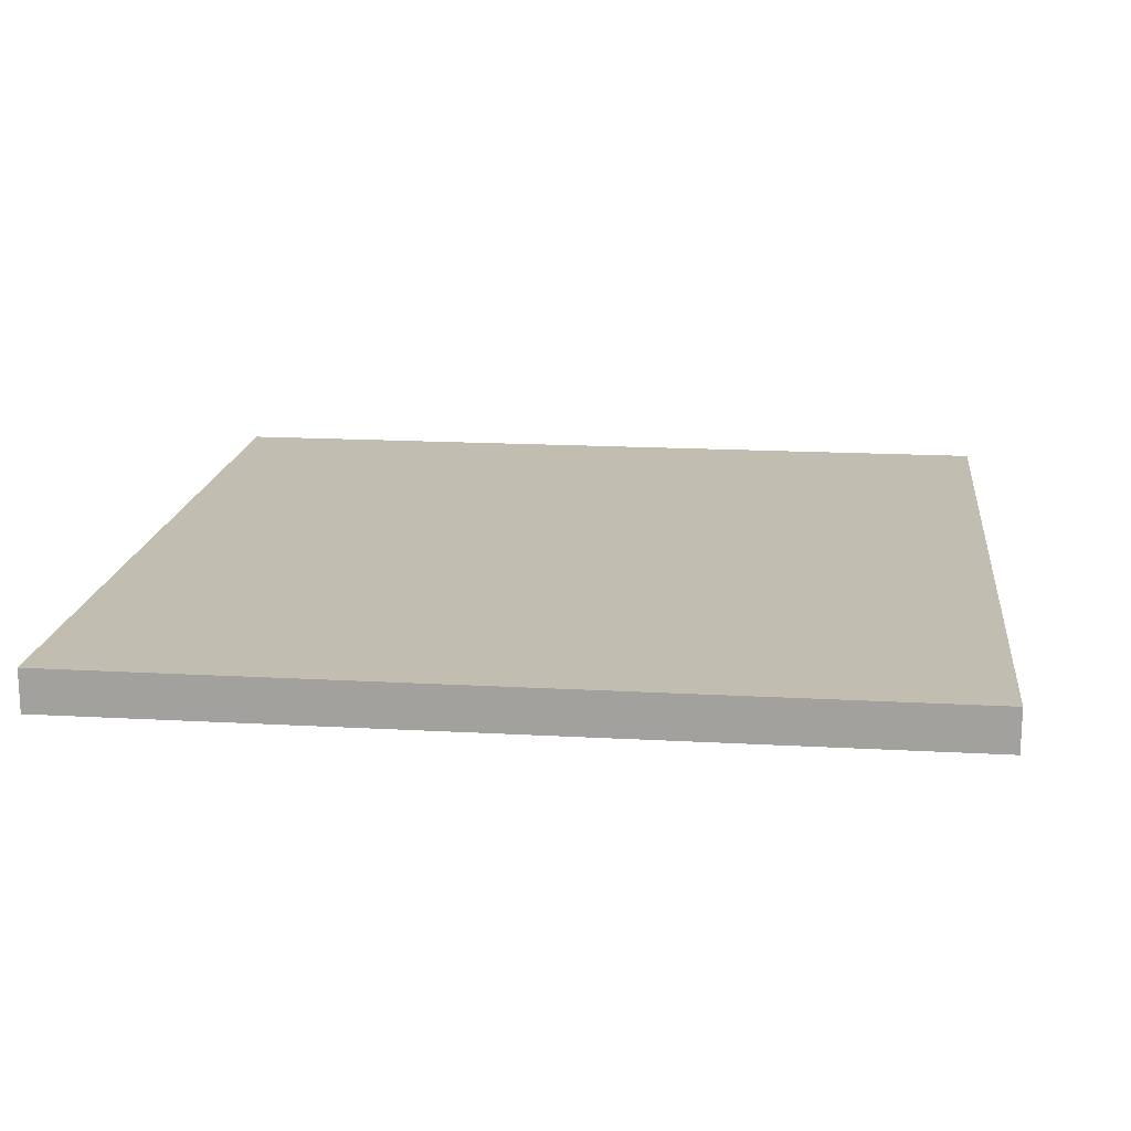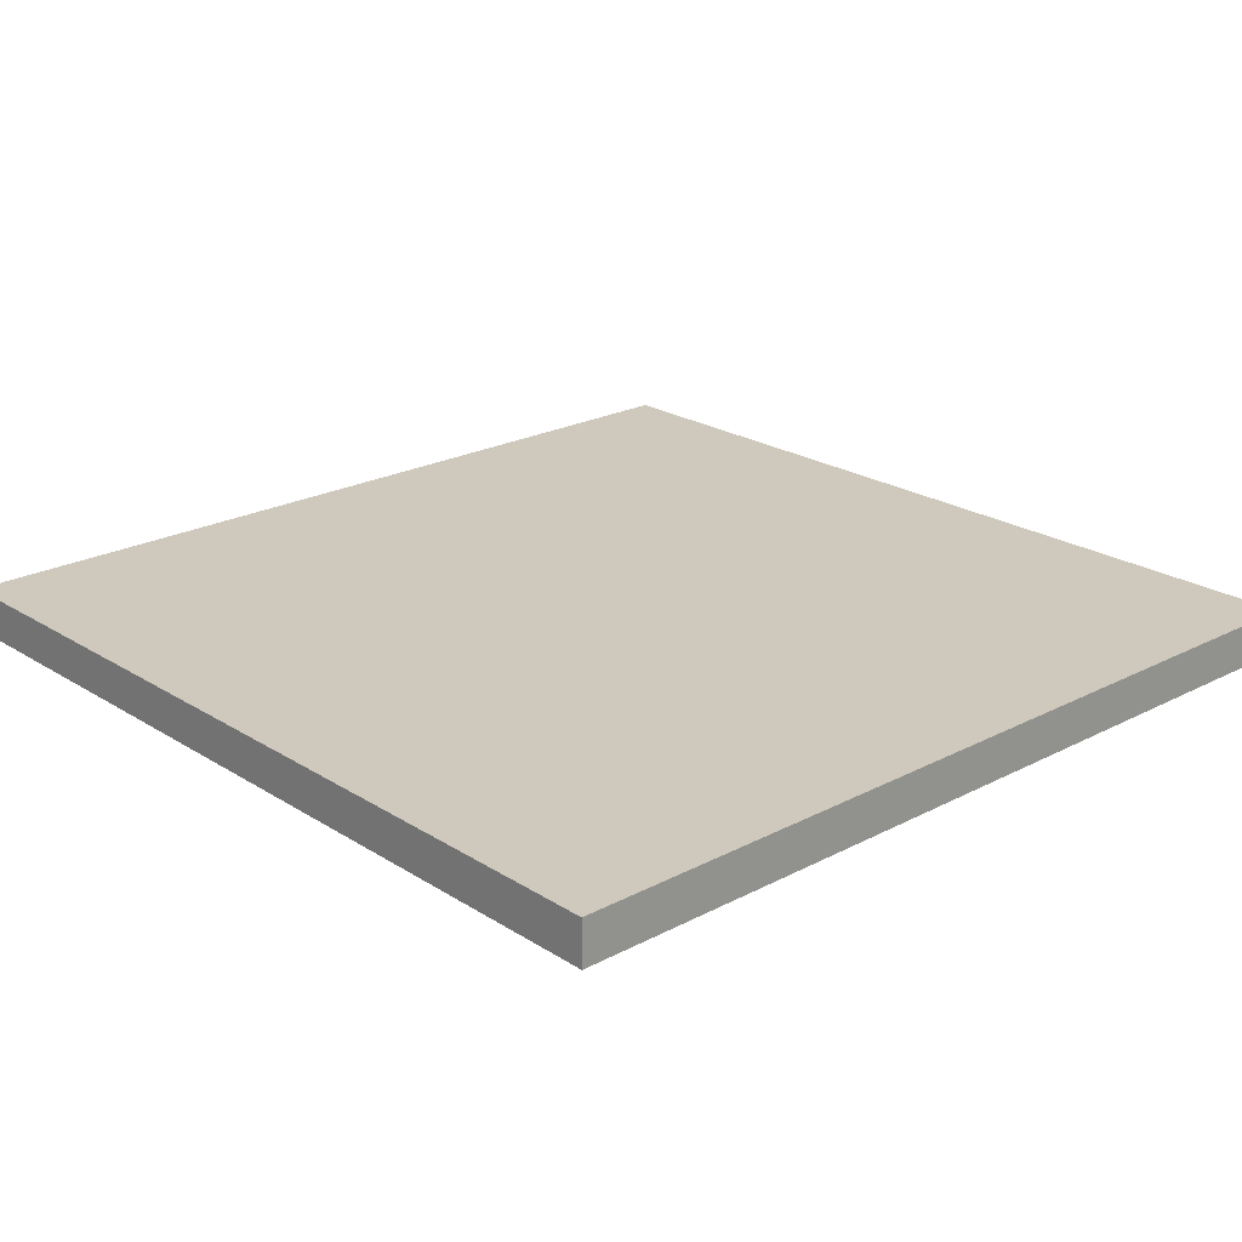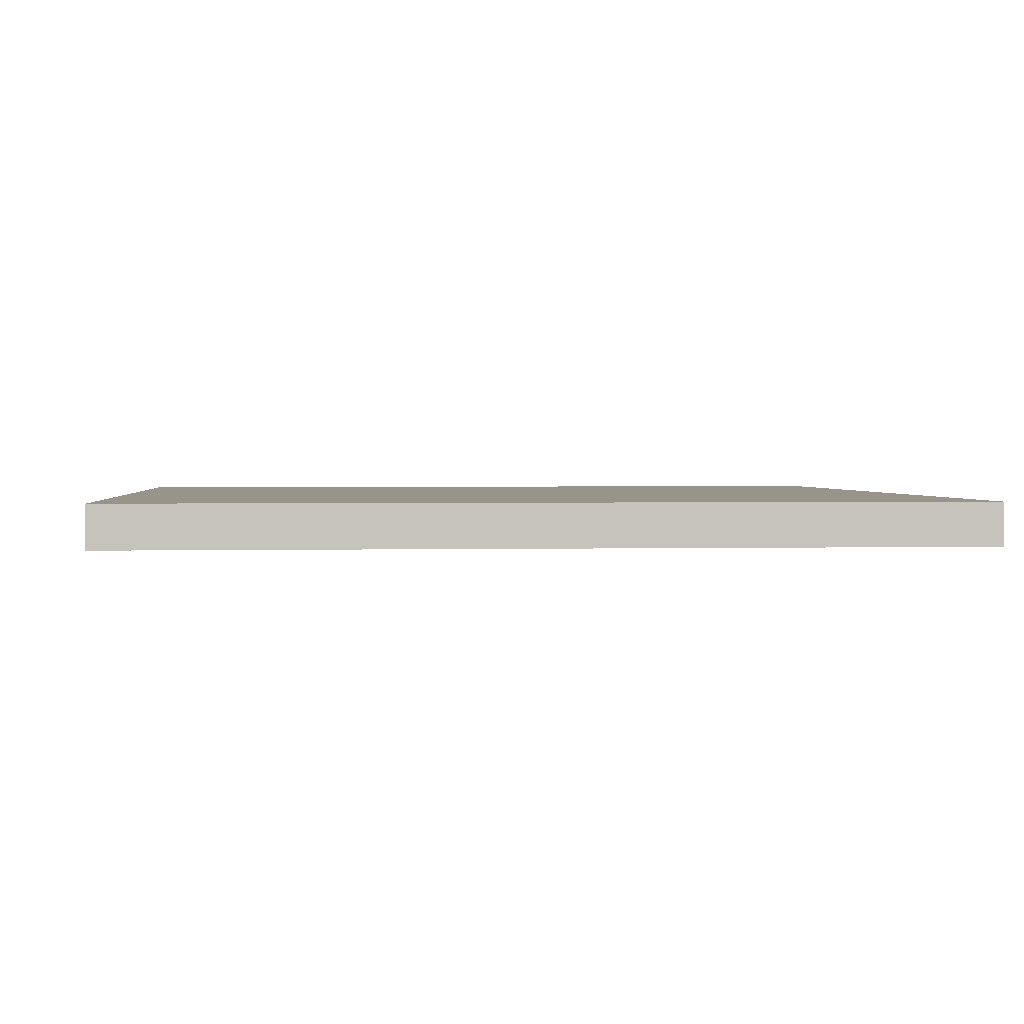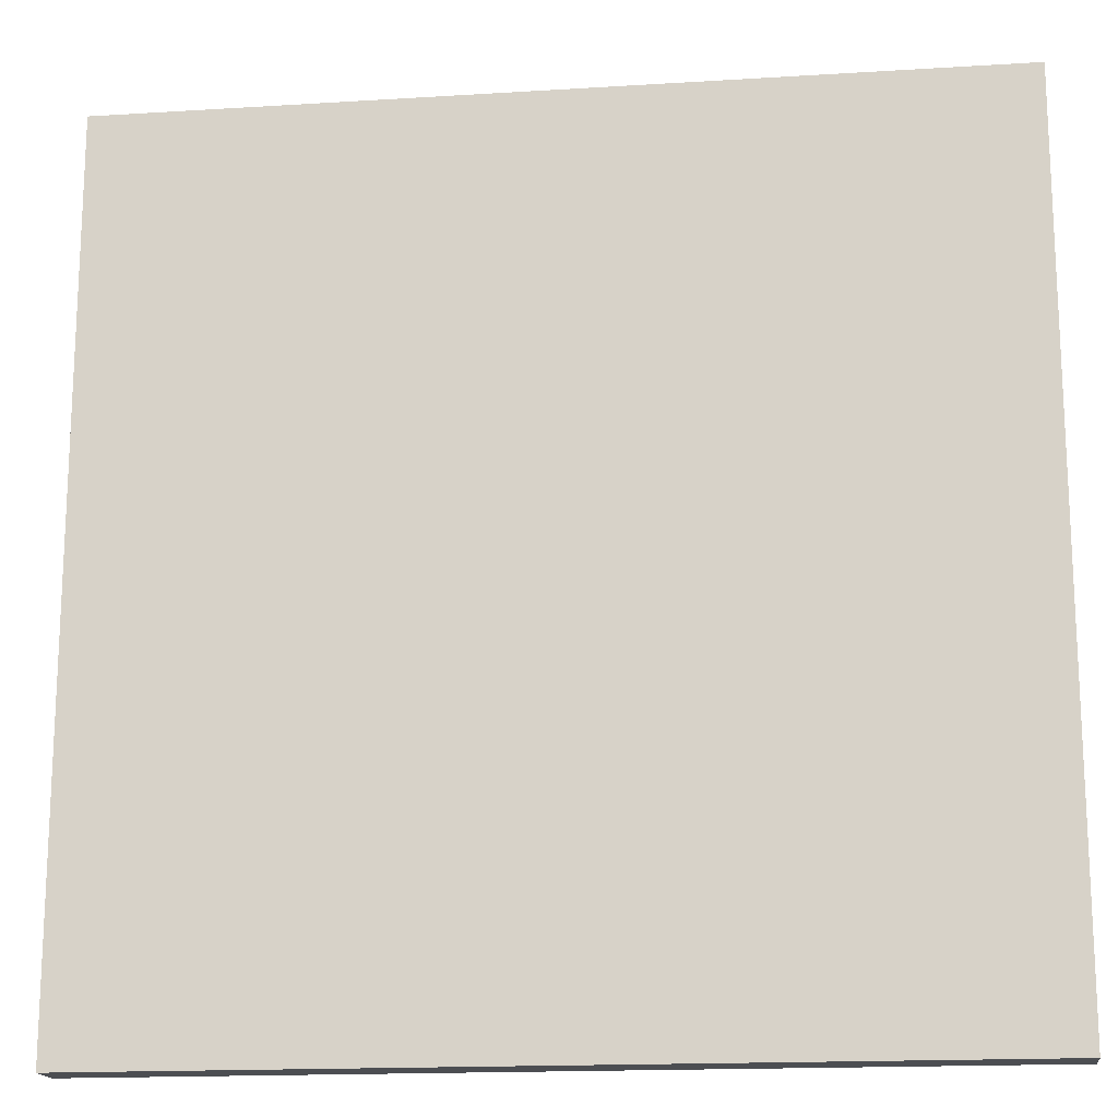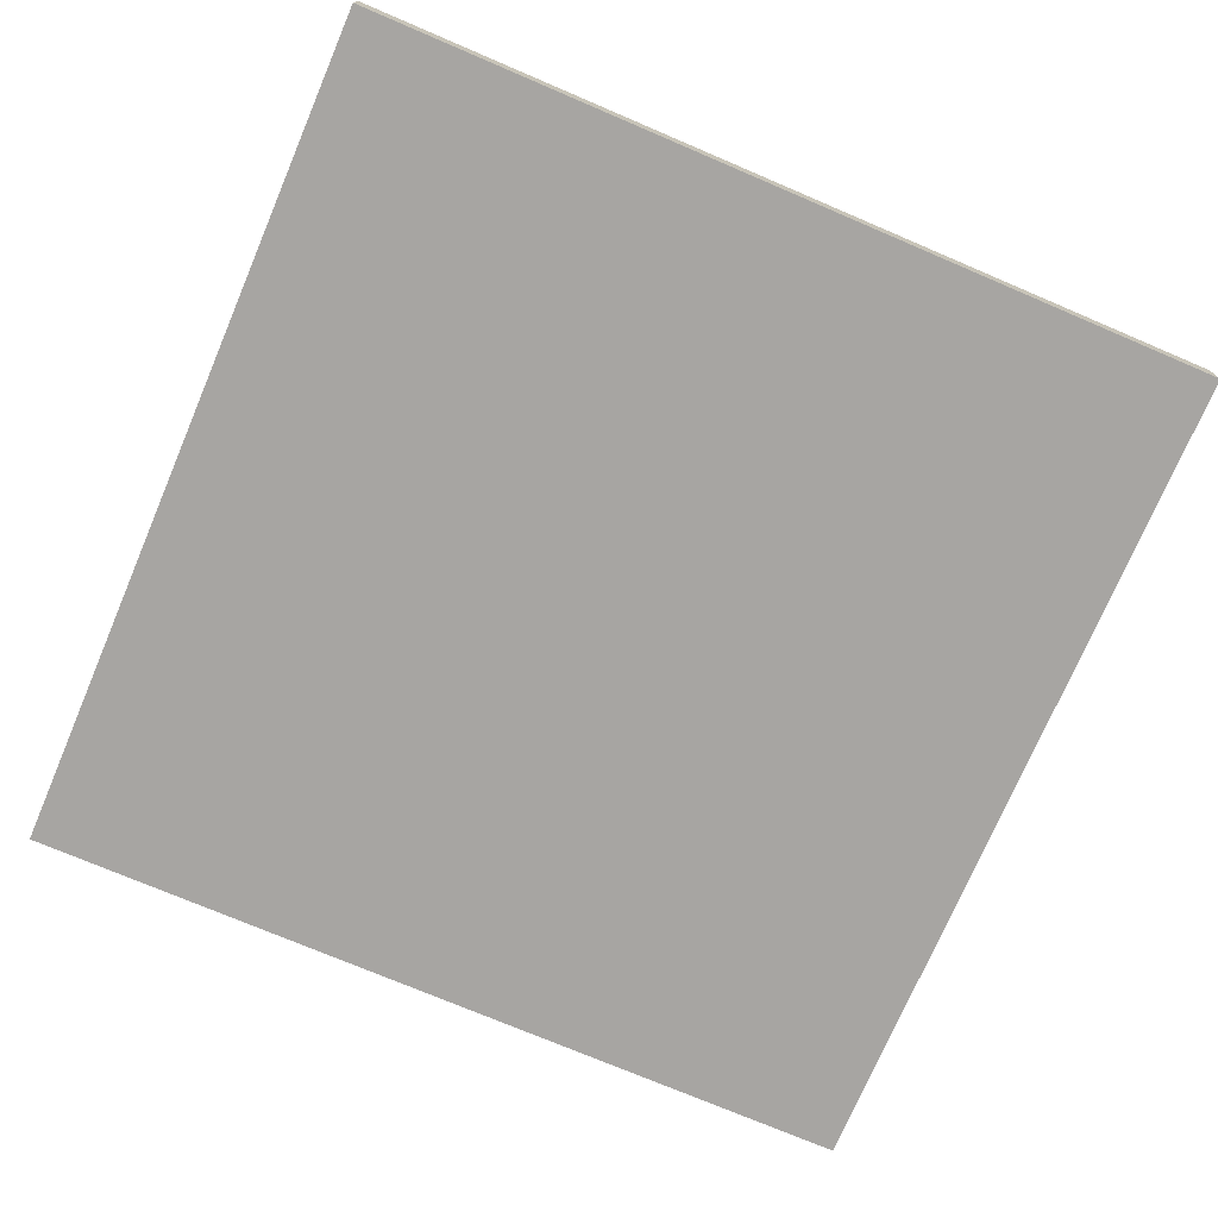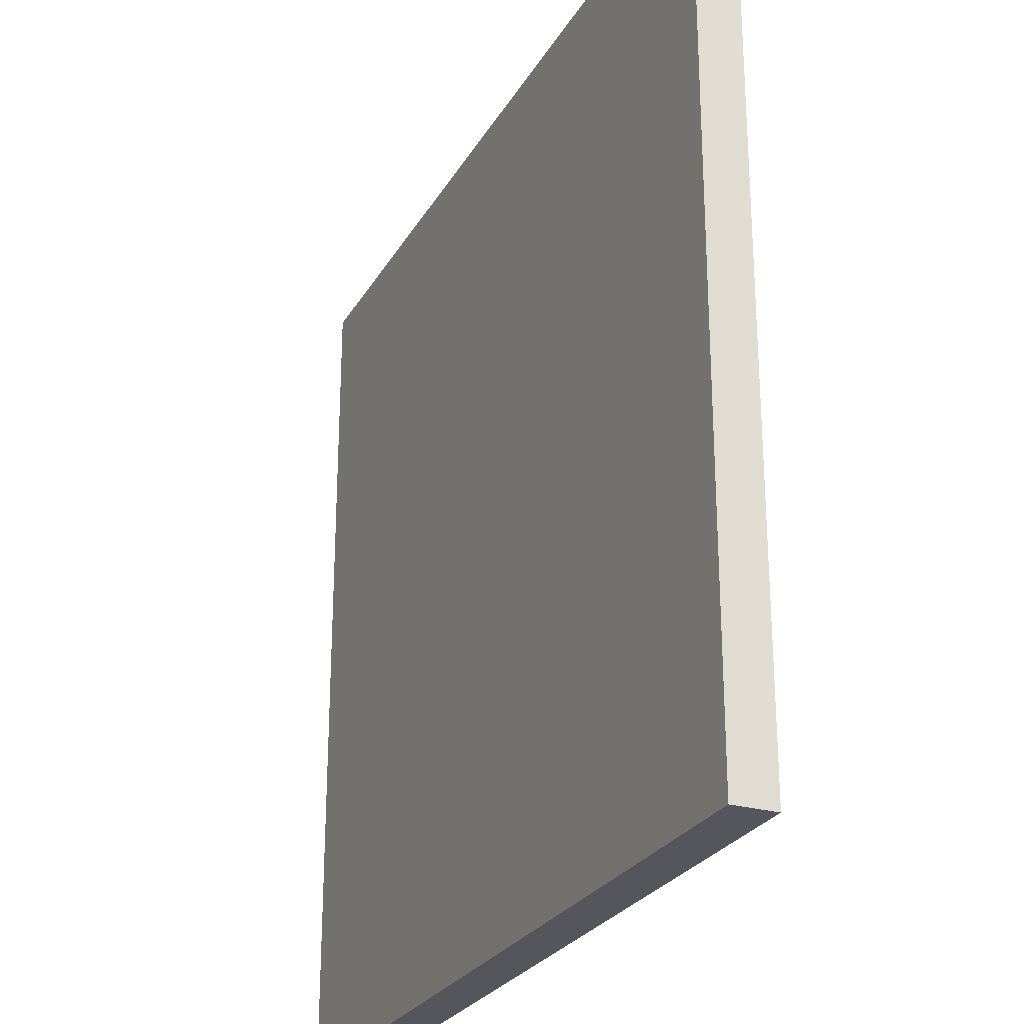
<metadata>
{"format":"obj","ext":"obj","renderer":"f3d","projection":"perspective","resolution":1024,"background":"white","views":[{"elev":16.8,"azim":-83.5,"up":"+Y"},{"elev":22.3,"azim":-132.4,"up":"+Y"},{"elev":1.7,"azim":-5.2,"up":"+Y"},{"elev":-16.7,"azim":-172.8,"up":"+Z"},{"elev":-73.9,"azim":156.9,"up":"+Y"},{"elev":-26.2,"azim":66.1,"up":"+Z"}]}
</metadata>
<code>
v  -14.7 -0.733 14.72
v  -14.7 -0.733 -14.72
v  14.7 -0.733 -14.72
v  14.7 -0.733 14.72
v  -14.7 0.733 14.72
v  14.7 0.733 14.72
v  14.7 0.733 -14.72
v  -14.7 0.733 -14.72
g Box001
f 1 2 3
f 3 4 1
f 5 6 7
f 7 8 5
f 1 4 6
f 6 5 1
f 4 3 7
f 7 6 4
f 3 2 8
f 8 7 3
f 2 1 5
f 5 8 2

</code>
